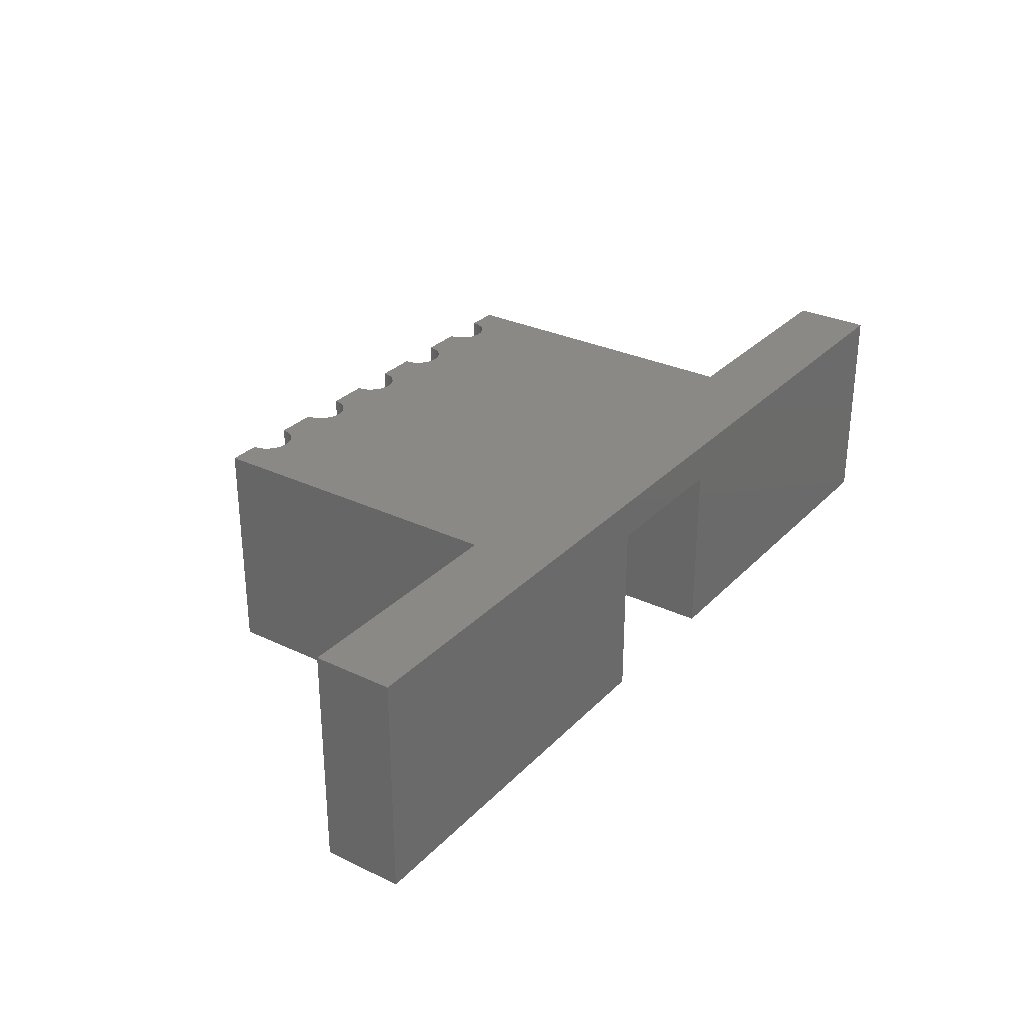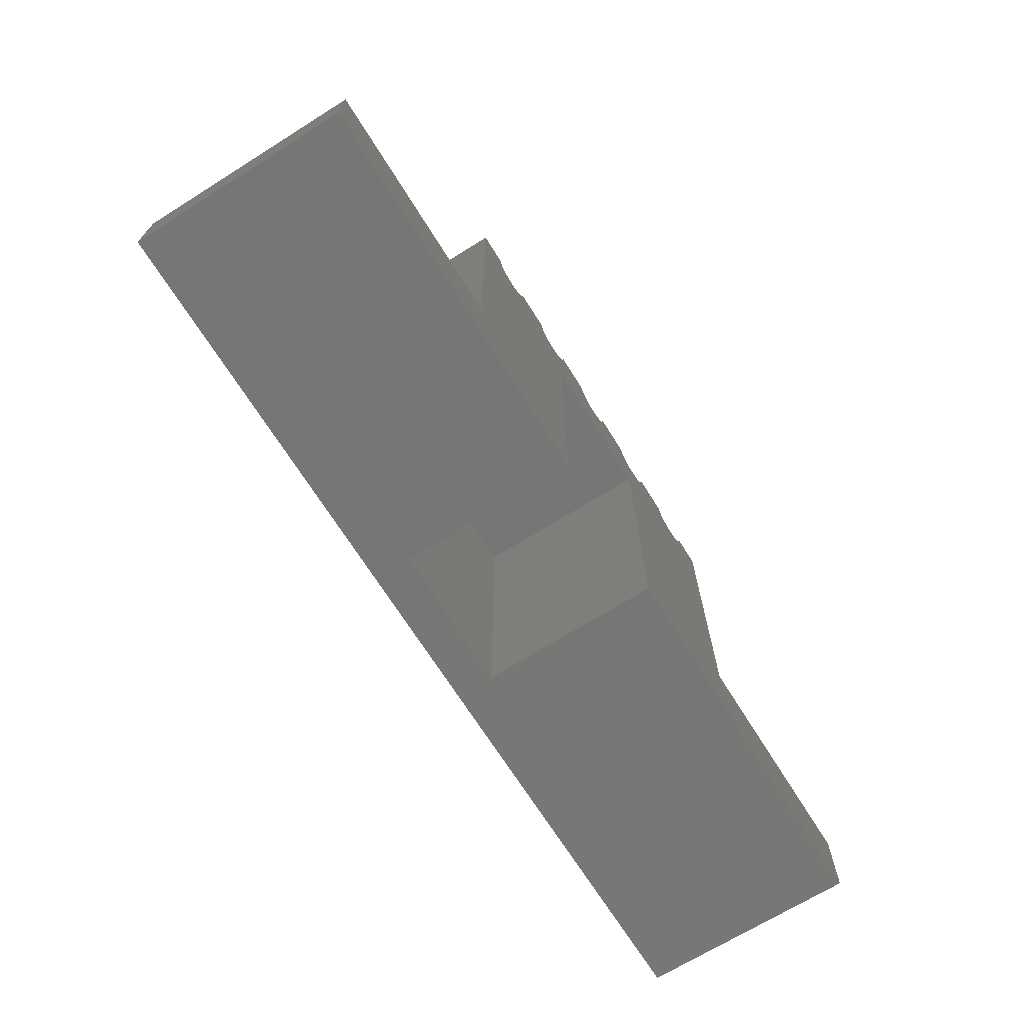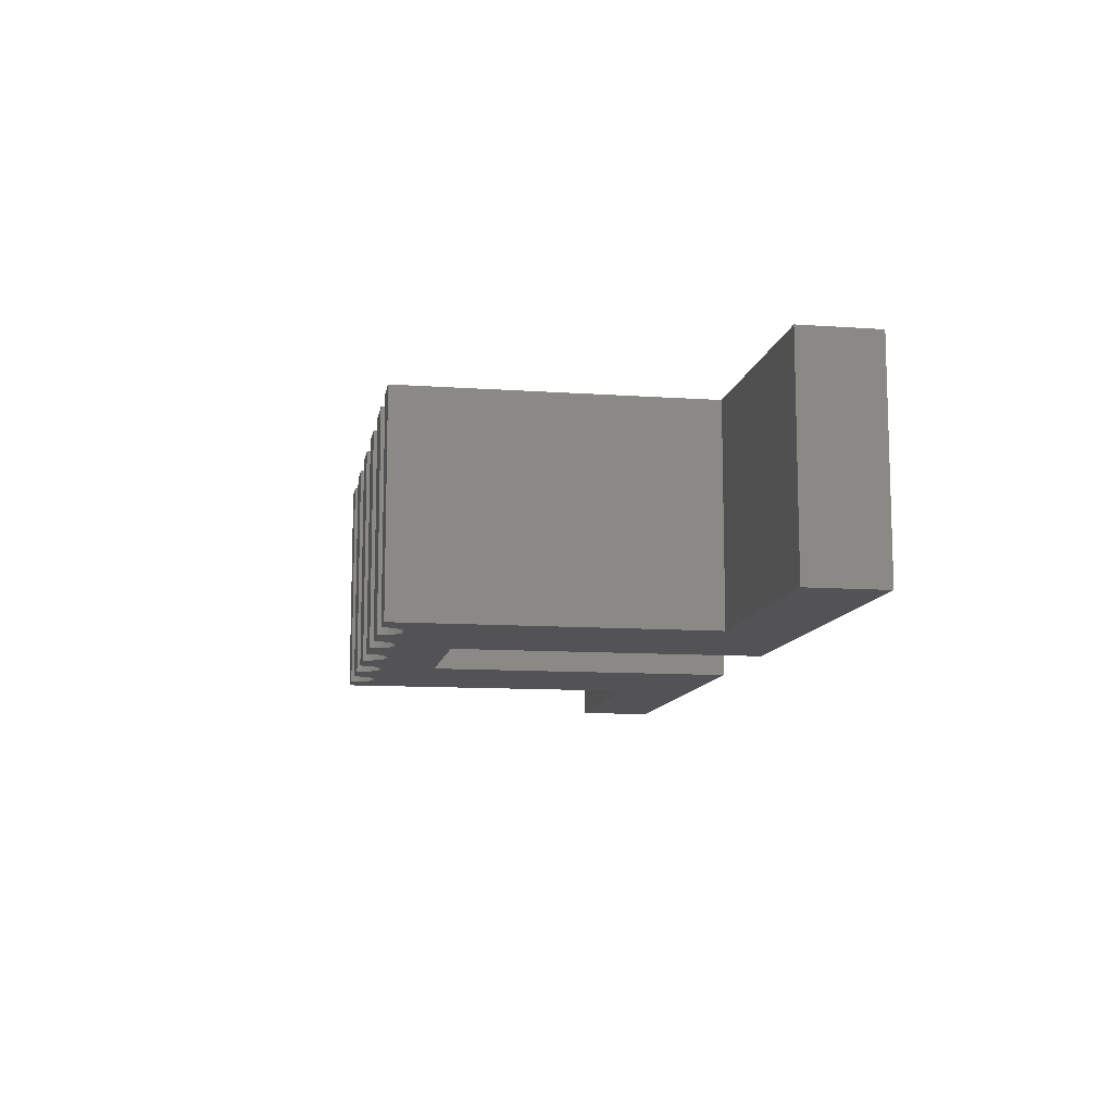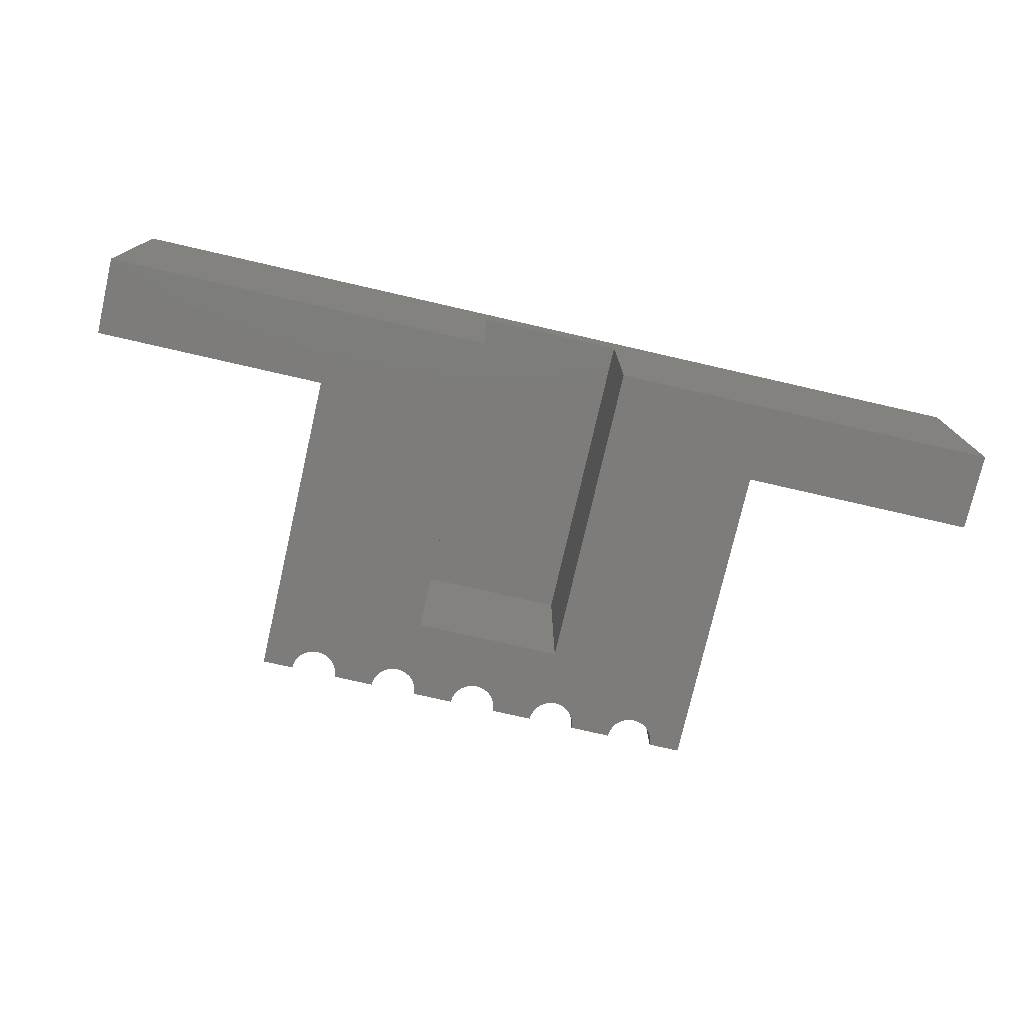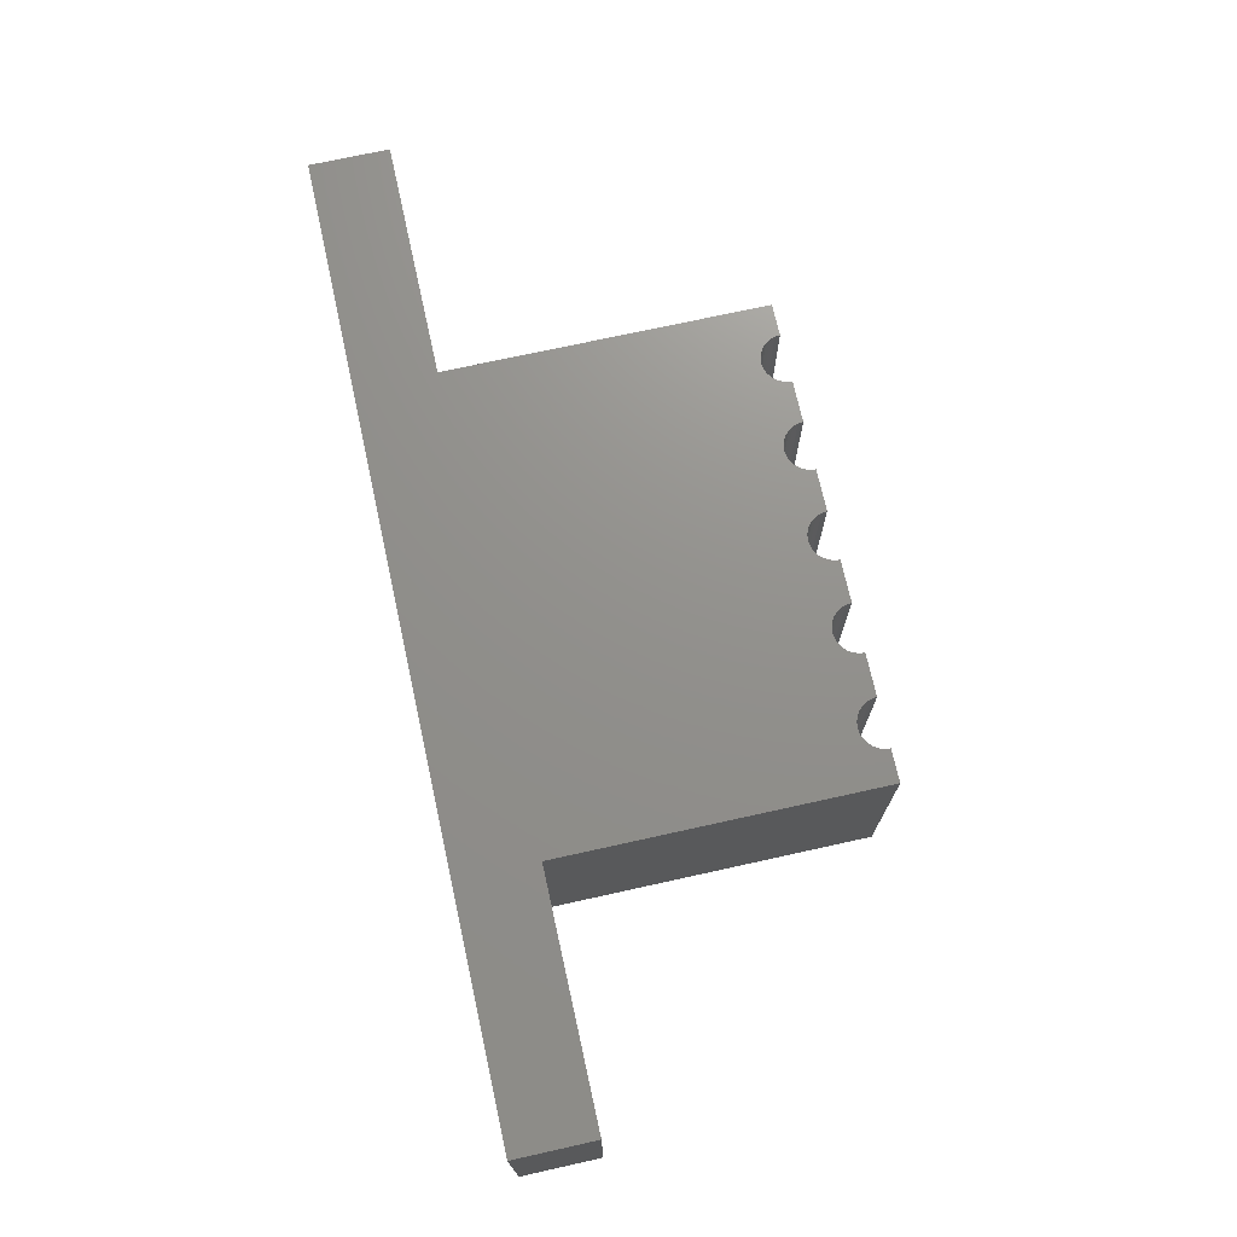
<metadata>
{"format":"stl","ext":"stl","renderer":"f3d","projection":"perspective","resolution":1024,"background":"white","views":[{"elev":29.7,"azim":-55.1,"up":"+Z"},{"elev":-69.1,"azim":122.0,"up":"+Y"},{"elev":-10.9,"azim":-99.8,"up":"+Z"},{"elev":-75.9,"azim":-12.9,"up":"+Z"},{"elev":72.2,"azim":77.5,"up":"+Z"}]}
</metadata>
<code>
# stl→obj: 239 verts, 474 faces
v 1.3 6.6 3.2
v 1.3 6.6 0.4
v 1.292 6.533 1.8
v 1.292 6.533 0.4
v 1.27 6.47 1.8
v 1.27 6.47 0.4
v 1.235 6.413 1.8
v 1.235 6.413 0.4
v 1.187 6.365 1.8
v 1.187 6.365 0.4
v 1.13 6.33 1.8
v 1.13 6.33 0.4
v 1.067 6.308 1.8
v 1.067 6.308 0.4
v 1 6.3 1.8
v 1 6.3 0.4
v 0.9332 6.308 1.8
v 0.9332 6.308 0.4
v 0.8698 6.33 1.8
v 0.8698 6.33 0.4
v 0.813 6.365 1.8
v 0.813 6.365 0.4
v 0.7655 6.413 1.8
v 0.7655 6.413 0.4
v 0.7297 6.47 1.8
v 0.7297 6.47 0.4
v 0.7075 6.533 1.8
v 0.7075 6.533 0.4
v 0.7 6.6 0.4
v 0.7 6.6 3.2
v 0.7075 6.533 3.2
v 0.7297 6.47 3.2
v 0.7655 6.413 3.2
v 0.813 6.365 3.2
v 0.8698 6.33 3.2
v 0.9332 6.308 3.2
v 1 6.3 3.2
v 1.067 6.308 3.2
v 1.13 6.33 3.2
v 1.187 6.365 3.2
v 1.235 6.413 3.2
v 1.27 6.47 3.2
v 1.292 6.533 3.2
v 0.1757 6.6 3.2
v 0.1757 6.6 0.4
v 0.1682 6.533 1.8
v 0.1682 6.533 0.4
v 0.146 6.47 1.8
v 0.146 6.47 0.4
v 0.1103 6.413 1.8
v 0.1103 6.413 0.4
v 0.06275 6.365 1.8
v 0.06275 6.365 0.4
v 0.00587 6.33 1.8
v 0.00587 6.33 0.4
v -0.05754 6.308 1.8
v -0.05754 6.308 0.4
v -0.1243 6.3 1.8
v -0.1243 6.3 0.4
v -0.1911 6.308 1.8
v -0.1911 6.308 0.4
v -0.2545 6.33 1.8
v -0.2545 6.33 0.4
v -0.3113 6.365 1.8
v -0.3113 6.365 0.4
v -0.3588 6.413 1.8
v -0.3588 6.413 0.4
v -0.3946 6.47 1.8
v -0.3946 6.47 0.4
v -0.4168 6.533 1.8
v -0.4168 6.533 0.4
v -0.4243 6.6 0.4
v -0.4243 6.6 3.2
v -0.4168 6.533 3.2
v -0.3946 6.47 3.2
v -0.3588 6.413 3.2
v -0.3113 6.365 3.2
v -0.2545 6.33 3.2
v -0.1911 6.308 3.2
v -0.1243 6.3 3.2
v -0.05754 6.308 3.2
v 0.00587 6.33 3.2
v 0.06275 6.365 3.2
v 0.1103 6.413 3.2
v 0.146 6.47 3.2
v 0.1682 6.533 3.2
v 2.424 6.6 3.2
v 2.424 6.6 0.4
v 2.417 6.533 1.8
v 2.417 6.533 0.4
v 2.395 6.47 1.8
v 2.395 6.47 0.4
v 2.359 6.413 1.8
v 2.359 6.413 0.4
v 2.311 6.365 1.8
v 2.311 6.365 0.4
v 2.254 6.33 1.8
v 2.254 6.33 0.4
v 2.191 6.308 1.8
v 2.191 6.308 0.4
v 2.124 6.3 1.8
v 2.124 6.3 0.4
v 2.058 6.308 1.8
v 2.058 6.308 0.4
v 1.994 6.33 1.8
v 1.994 6.33 0.4
v 1.937 6.365 1.8
v 1.937 6.365 0.4
v 1.89 6.413 1.8
v 1.89 6.413 0.4
v 1.854 6.47 1.8
v 1.854 6.47 0.4
v 1.832 6.533 1.8
v 1.832 6.533 0.4
v 1.824 6.6 0.4
v 1.824 6.6 3.2
v 1.832 6.533 3.2
v 1.854 6.47 3.2
v 1.89 6.413 3.2
v 1.937 6.365 3.2
v 1.994 6.33 3.2
v 2.058 6.308 3.2
v 2.124 6.3 3.2
v 2.191 6.308 3.2
v 2.254 6.33 3.2
v 2.311 6.365 3.2
v 2.359 6.413 3.2
v 2.395 6.47 3.2
v 2.417 6.533 3.2
v -0.9486 6.6 3.2
v -0.9486 6.6 0.4
v -0.9561 6.533 1.8
v -0.9561 6.533 0.4
v -0.9783 6.47 1.8
v -0.9783 6.47 0.4
v -1.014 6.413 1.8
v -1.014 6.413 0.4
v -1.062 6.365 1.8
v -1.062 6.365 0.4
v -1.118 6.33 1.8
v -1.118 6.33 0.4
v -1.182 6.308 1.8
v -1.182 6.308 0.4
v -1.249 6.3 1.8
v -1.249 6.3 0.4
v -1.315 6.308 1.8
v -1.315 6.308 0.4
v -1.379 6.33 1.8
v -1.379 6.33 0.4
v -1.436 6.365 1.8
v -1.436 6.365 0.4
v -1.483 6.413 1.8
v -1.483 6.413 0.4
v -1.519 6.47 1.8
v -1.519 6.47 0.4
v -1.541 6.533 1.8
v -1.541 6.533 0.4
v -1.549 6.6 0.4
v -1.549 6.6 3.2
v -1.541 6.533 3.2
v -1.519 6.47 3.2
v -1.483 6.413 3.2
v -1.436 6.365 3.2
v -1.379 6.33 3.2
v -1.315 6.308 3.2
v -1.249 6.3 3.2
v -1.182 6.308 3.2
v -1.118 6.33 3.2
v -1.062 6.365 3.2
v -1.014 6.413 3.2
v -0.9783 6.47 3.2
v -0.9561 6.533 3.2
v 3.549 6.6 3.2
v 3.549 6.6 0.4
v 3.541 6.533 1.8
v 3.541 6.533 0.4
v 3.519 6.47 1.8
v 3.519 6.47 0.4
v 3.483 6.413 1.8
v 3.483 6.413 0.4
v 3.436 6.365 1.8
v 3.436 6.365 0.4
v 3.379 6.33 1.8
v 3.379 6.33 0.4
v 3.315 6.308 1.8
v 3.315 6.308 0.4
v 3.249 6.3 1.8
v 3.249 6.3 0.4
v 3.182 6.308 1.8
v 3.182 6.308 0.4
v 3.118 6.33 1.8
v 3.118 6.33 0.4
v 3.062 6.365 1.8
v 3.062 6.365 0.4
v 3.014 6.413 1.8
v 3.014 6.413 0.4
v 2.978 6.47 1.8
v 2.978 6.47 0.4
v 2.956 6.533 1.8
v 2.956 6.533 0.4
v 2.949 6.6 0.4
v 2.949 6.6 3.2
v 2.956 6.533 3.2
v 2.978 6.47 3.2
v 3.014 6.413 3.2
v 3.062 6.365 3.2
v 3.118 6.33 3.2
v 3.182 6.308 3.2
v 3.249 6.3 3.2
v 3.315 6.308 3.2
v 3.379 6.33 3.2
v 3.436 6.365 3.2
v 3.483 6.413 3.2
v 3.519 6.47 3.2
v 3.541 6.533 3.2
v 0.05 5.6 0.4
v 1.95 5.6 0.4
v 3.95 2.6 0.4
v 3.95 6.6 0.4
v 6.95 2.6 0.4
v 6.95 1.6 0.4
v 1.95 1.6 0.4
v 0.05 1.6 0.4
v -1.95 2.6 0.4
v -4.95 1.6 0.4
v -4.95 2.6 0.4
v -1.95 6.6 0.4
v 3.95 6.6 3.2
v -1.95 6.6 3.2
v 3.95 2.6 3.2
v -1.95 2.6 3.2
v 6.95 1.6 3.2
v -4.95 1.6 3.2
v -4.95 2.6 3.2
v 6.95 2.6 3.2
v 0.05 5.6 2.7
v 1.95 5.6 2.7
v 1.95 1.6 2.7
v 0.05 1.6 2.7
f 1 2 3
f 3 2 4
f 3 4 5
f 5 4 6
f 5 6 7
f 7 6 8
f 7 8 9
f 9 8 10
f 9 10 11
f 11 10 12
f 11 12 13
f 13 12 14
f 13 14 15
f 15 14 16
f 15 16 17
f 17 16 18
f 17 18 19
f 19 18 20
f 19 20 21
f 21 20 22
f 21 22 23
f 23 22 24
f 23 24 25
f 25 24 26
f 25 26 27
f 27 26 28
f 27 28 29
f 29 30 27
f 27 30 31
f 27 31 25
f 25 31 32
f 25 32 23
f 23 32 33
f 23 33 21
f 21 33 34
f 21 34 19
f 19 34 35
f 19 35 17
f 17 35 36
f 17 36 15
f 15 36 37
f 15 37 13
f 13 37 38
f 13 38 11
f 11 38 39
f 11 39 9
f 9 39 40
f 9 40 7
f 7 40 41
f 7 41 5
f 5 41 42
f 5 42 3
f 3 42 43
f 3 43 1
f 44 45 46
f 46 45 47
f 46 47 48
f 48 47 49
f 48 49 50
f 50 49 51
f 50 51 52
f 52 51 53
f 52 53 54
f 54 53 55
f 54 55 56
f 56 55 57
f 56 57 58
f 58 57 59
f 58 59 60
f 60 59 61
f 60 61 62
f 62 61 63
f 62 63 64
f 64 63 65
f 64 65 66
f 66 65 67
f 66 67 68
f 68 67 69
f 68 69 70
f 70 69 71
f 70 71 72
f 72 73 70
f 70 73 74
f 70 74 68
f 68 74 75
f 68 75 66
f 66 75 76
f 66 76 64
f 64 76 77
f 64 77 62
f 62 77 78
f 62 78 60
f 60 78 79
f 60 79 58
f 58 79 80
f 58 80 56
f 56 80 81
f 56 81 54
f 54 81 82
f 54 82 52
f 52 82 83
f 52 83 50
f 50 83 84
f 50 84 48
f 48 84 85
f 48 85 46
f 46 85 86
f 46 86 44
f 87 88 89
f 89 88 90
f 89 90 91
f 91 90 92
f 91 92 93
f 93 92 94
f 93 94 95
f 95 94 96
f 95 96 97
f 97 96 98
f 97 98 99
f 99 98 100
f 99 100 101
f 101 100 102
f 101 102 103
f 103 102 104
f 103 104 105
f 105 104 106
f 105 106 107
f 107 106 108
f 107 108 109
f 109 108 110
f 109 110 111
f 111 110 112
f 111 112 113
f 113 112 114
f 113 114 115
f 115 116 113
f 113 116 117
f 113 117 111
f 111 117 118
f 111 118 109
f 109 118 119
f 109 119 107
f 107 119 120
f 107 120 105
f 105 120 121
f 105 121 103
f 103 121 122
f 103 122 101
f 101 122 123
f 101 123 99
f 99 123 124
f 99 124 97
f 97 124 125
f 97 125 95
f 95 125 126
f 95 126 93
f 93 126 127
f 93 127 91
f 91 127 128
f 91 128 89
f 89 128 129
f 89 129 87
f 130 131 132
f 132 131 133
f 132 133 134
f 134 133 135
f 134 135 136
f 136 135 137
f 136 137 138
f 138 137 139
f 138 139 140
f 140 139 141
f 140 141 142
f 142 141 143
f 142 143 144
f 144 143 145
f 144 145 146
f 146 145 147
f 146 147 148
f 148 147 149
f 148 149 150
f 150 149 151
f 150 151 152
f 152 151 153
f 152 153 154
f 154 153 155
f 154 155 156
f 156 155 157
f 156 157 158
f 158 159 156
f 156 159 160
f 156 160 154
f 154 160 161
f 154 161 152
f 152 161 162
f 152 162 150
f 150 162 163
f 150 163 148
f 148 163 164
f 148 164 146
f 146 164 165
f 146 165 144
f 144 165 166
f 144 166 142
f 142 166 167
f 142 167 140
f 140 167 168
f 140 168 138
f 138 168 169
f 138 169 136
f 136 169 170
f 136 170 134
f 134 170 171
f 134 171 132
f 132 171 172
f 132 172 130
f 173 174 175
f 175 174 176
f 175 176 177
f 177 176 178
f 177 178 179
f 179 178 180
f 179 180 181
f 181 180 182
f 181 182 183
f 183 182 184
f 183 184 185
f 185 184 186
f 185 186 187
f 187 186 188
f 187 188 189
f 189 188 190
f 189 190 191
f 191 190 192
f 191 192 193
f 193 192 194
f 193 194 195
f 195 194 196
f 195 196 197
f 197 196 198
f 197 198 199
f 199 198 200
f 199 200 201
f 201 202 199
f 199 202 203
f 199 203 197
f 197 203 204
f 197 204 195
f 195 204 205
f 195 205 193
f 193 205 206
f 193 206 191
f 191 206 207
f 191 207 189
f 189 207 208
f 189 208 187
f 187 208 209
f 187 209 185
f 185 209 210
f 185 210 183
f 183 210 211
f 183 211 181
f 181 211 212
f 181 212 179
f 179 212 213
f 179 213 177
f 177 213 214
f 177 214 175
f 175 214 215
f 175 215 173
f 45 29 47
f 47 29 28
f 47 28 49
f 49 28 26
f 49 26 51
f 51 26 24
f 51 24 53
f 53 24 22
f 53 22 55
f 55 22 20
f 55 20 57
f 57 20 18
f 57 18 216
f 216 18 16
f 216 16 217
f 217 16 14
f 217 14 104
f 104 14 106
f 106 14 12
f 106 12 108
f 108 12 10
f 108 10 110
f 110 10 8
f 110 8 112
f 112 8 6
f 112 6 114
f 114 6 4
f 114 4 115
f 115 4 2
f 104 102 217
f 217 102 100
f 217 100 190
f 190 100 192
f 192 100 98
f 192 98 194
f 194 98 96
f 194 96 196
f 196 96 94
f 196 94 198
f 198 94 92
f 198 92 200
f 200 92 90
f 200 90 201
f 201 90 88
f 190 188 217
f 217 188 186
f 217 186 218
f 218 186 184
f 218 184 219
f 219 184 182
f 219 182 180
f 180 178 219
f 219 178 176
f 219 176 174
f 220 221 218
f 218 221 222
f 218 222 217
f 223 224 216
f 216 224 147
f 216 147 145
f 223 225 224
f 224 225 226
f 147 224 149
f 149 224 227
f 149 227 151
f 151 227 153
f 153 227 155
f 155 227 157
f 157 227 158
f 145 143 216
f 216 143 61
f 216 61 59
f 61 143 63
f 63 143 141
f 63 141 65
f 65 141 139
f 65 139 67
f 67 139 137
f 67 137 69
f 69 137 135
f 69 135 71
f 71 135 133
f 71 133 72
f 72 133 131
f 59 57 216
f 173 228 174
f 174 228 219
f 159 158 229
f 229 158 227
f 88 87 201
f 201 87 202
f 73 72 130
f 130 72 131
f 2 1 115
f 115 1 116
f 116 1 117
f 117 1 43
f 117 43 118
f 118 43 42
f 118 42 119
f 119 42 41
f 119 41 120
f 120 41 40
f 120 40 121
f 121 40 39
f 121 39 122
f 122 39 38
f 122 38 123
f 123 38 37
f 123 37 230
f 230 37 231
f 230 231 232
f 232 231 233
f 233 231 234
f 36 81 37
f 37 81 80
f 37 80 231
f 231 80 166
f 231 166 165
f 81 36 82
f 82 36 35
f 82 35 83
f 83 35 34
f 83 34 84
f 84 34 33
f 84 33 85
f 85 33 32
f 85 32 86
f 86 32 31
f 86 31 44
f 44 31 30
f 166 80 167
f 167 80 79
f 167 79 168
f 168 79 78
f 168 78 169
f 169 78 77
f 169 77 170
f 170 77 76
f 170 76 171
f 171 76 75
f 171 75 172
f 172 75 74
f 172 74 130
f 130 74 73
f 165 164 231
f 231 164 229
f 229 164 163
f 229 163 162
f 162 161 229
f 229 161 160
f 229 160 159
f 232 235 230
f 228 211 230
f 230 211 210
f 230 210 209
f 173 215 228
f 228 215 214
f 228 214 213
f 213 212 228
f 228 212 211
f 208 124 209
f 209 124 123
f 209 123 230
f 124 208 125
f 125 208 207
f 125 207 126
f 126 207 206
f 126 206 127
f 127 206 205
f 127 205 128
f 128 205 204
f 128 204 129
f 129 204 203
f 129 203 87
f 87 203 202
f 30 29 44
f 44 29 45
f 216 217 236
f 236 217 237
f 232 221 235
f 235 221 220
f 218 230 220
f 220 230 235
f 225 233 226
f 226 233 234
f 226 234 224
f 224 234 231
f 224 231 227
f 227 231 229
f 237 217 238
f 238 217 222
f 236 237 239
f 239 237 238
f 216 236 223
f 223 236 239
f 230 218 228
f 228 218 219
f 222 221 238
f 238 221 232
f 238 232 233
f 238 233 239
f 239 233 225
f 239 225 223

</code>
